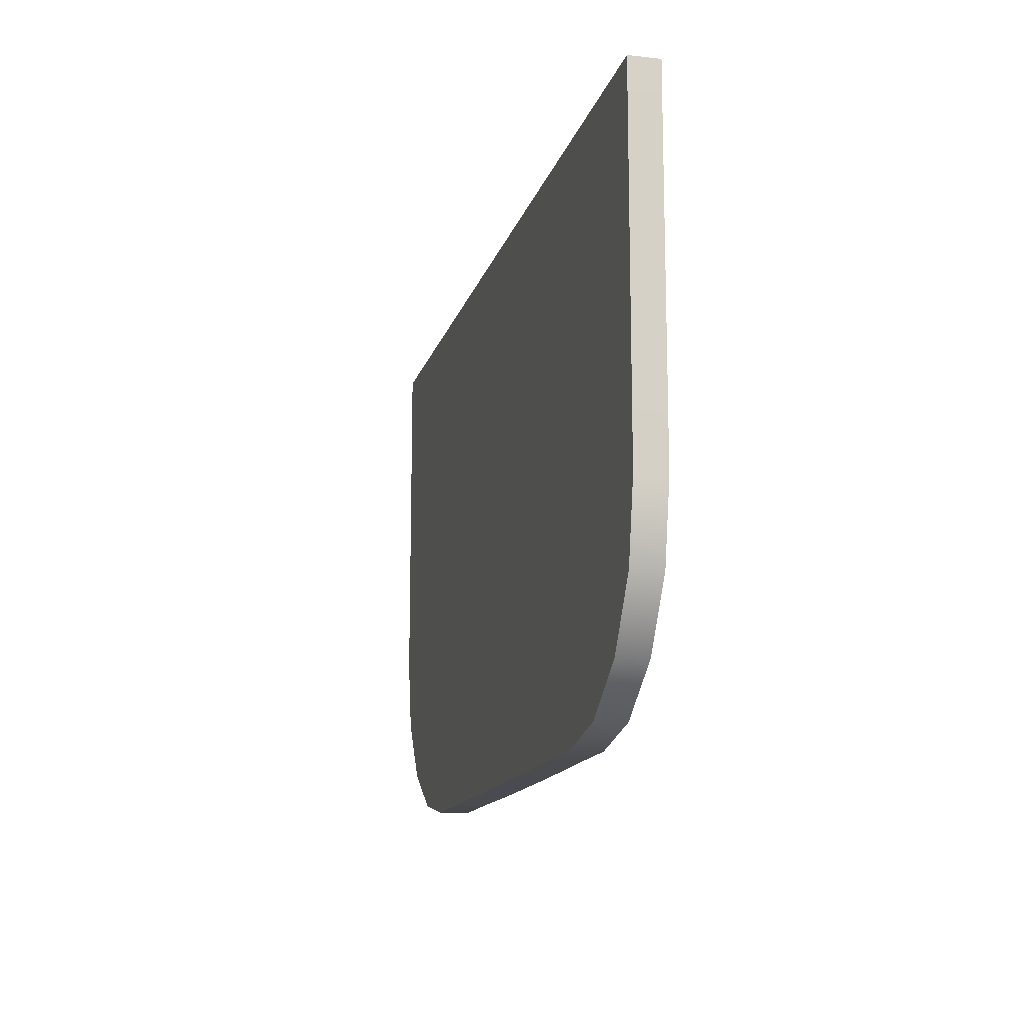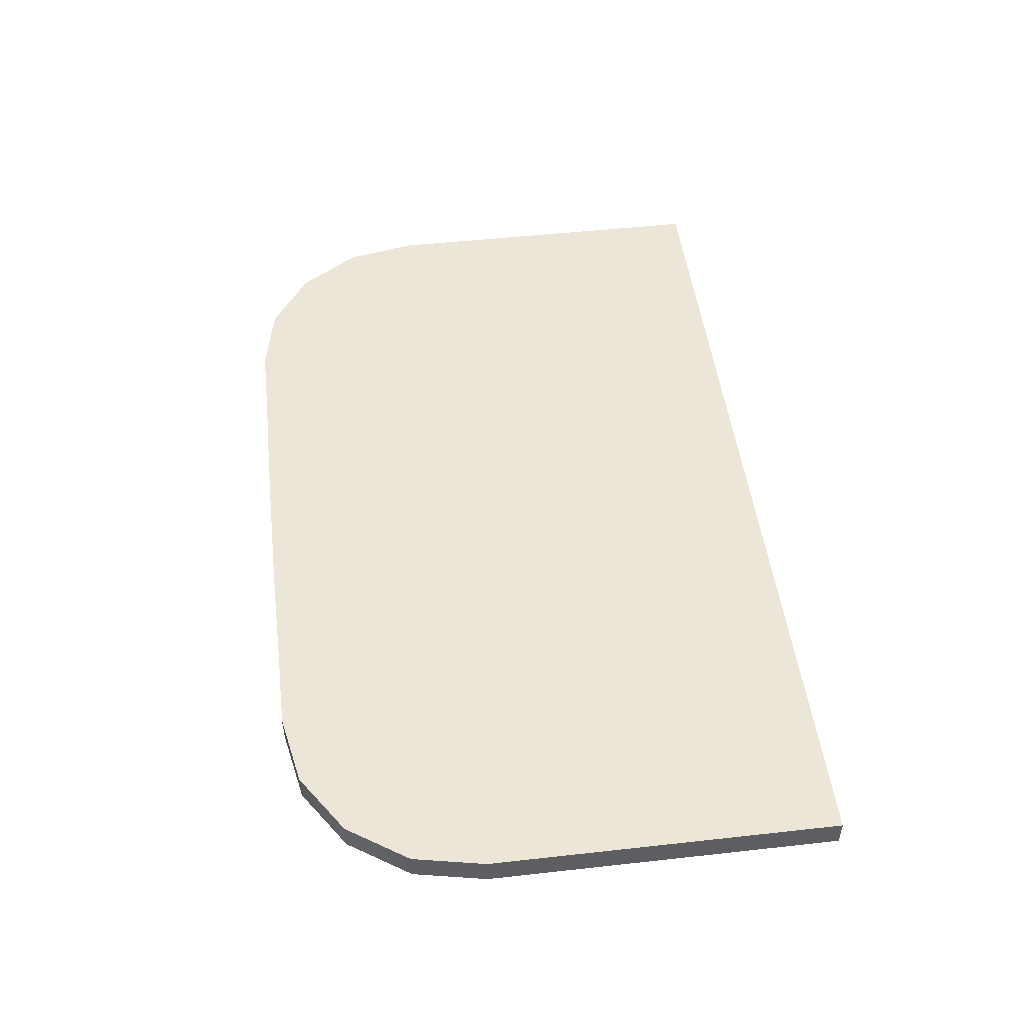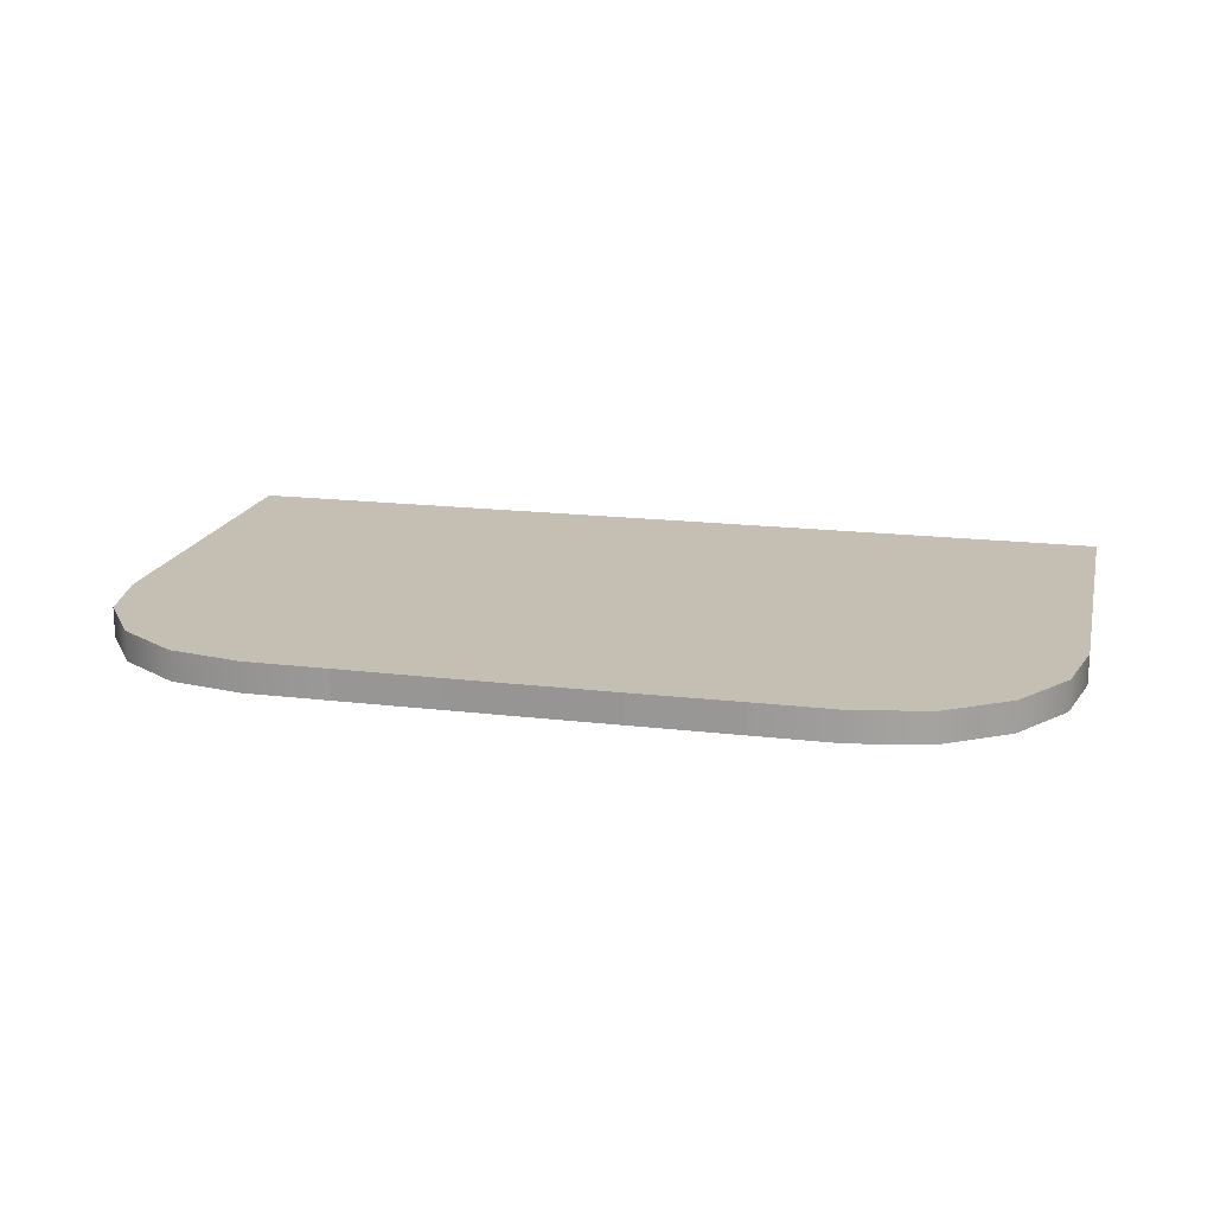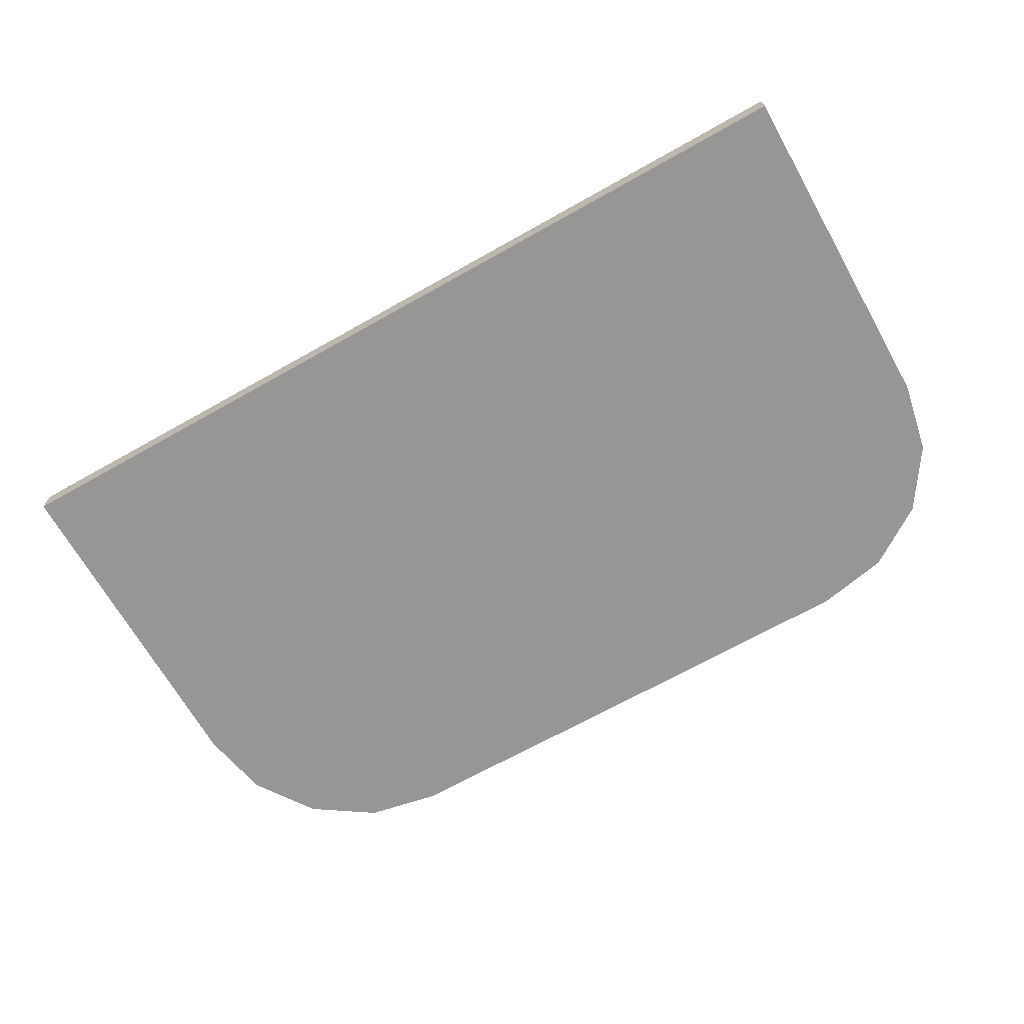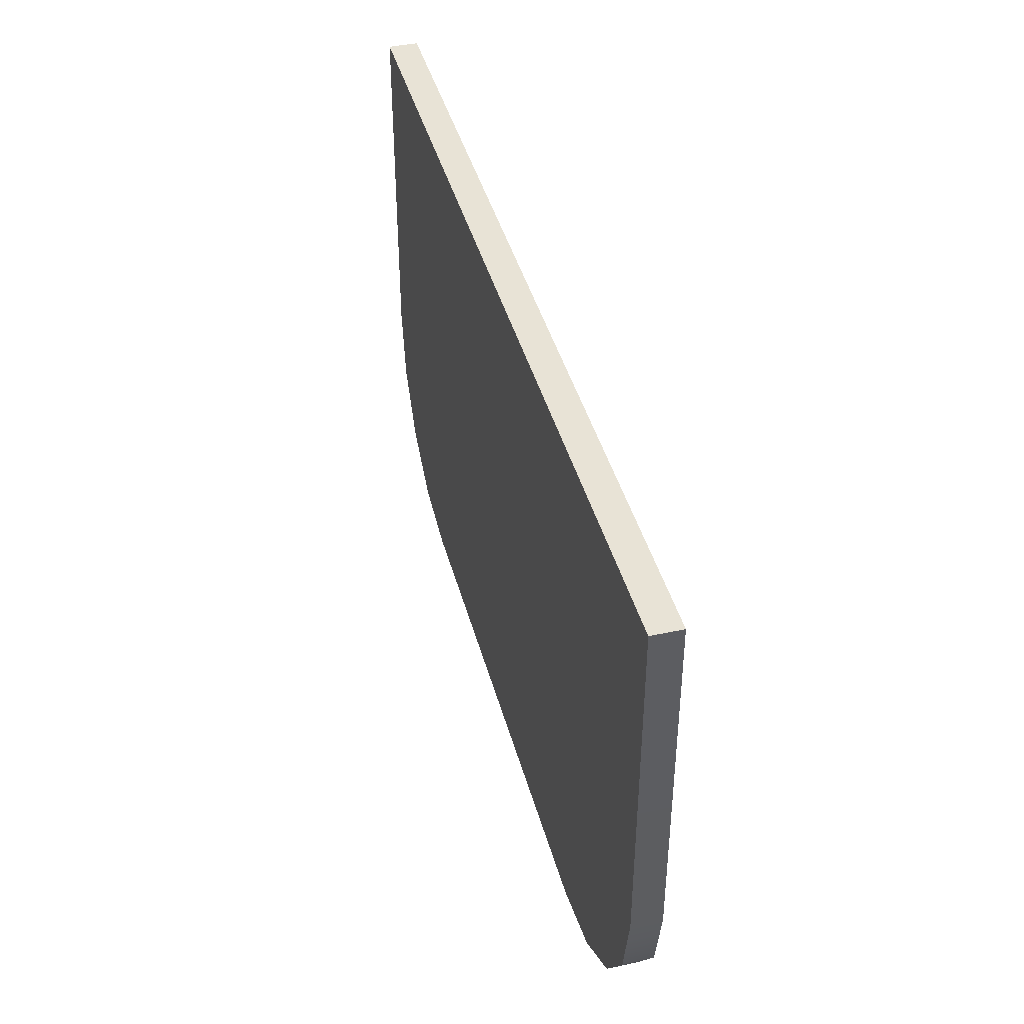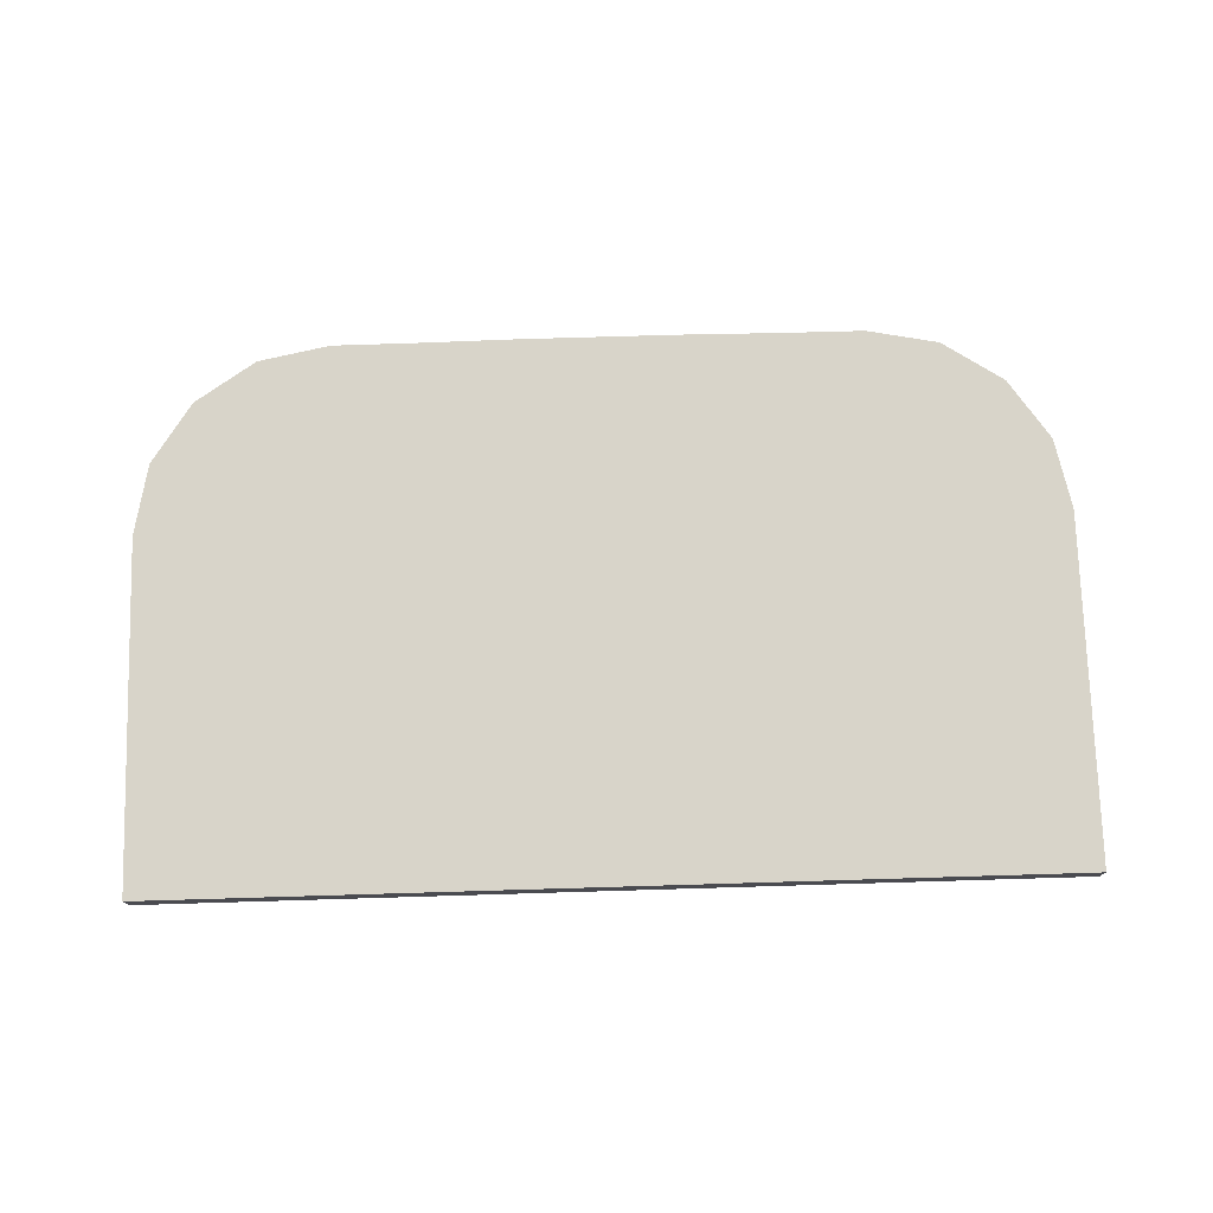
<metadata>
{"format":"obj","ext":"obj","renderer":"f3d","projection":"perspective","resolution":1024,"background":"white","views":[{"elev":-14.0,"azim":76.3,"up":"+Z"},{"elev":49.4,"azim":-97.0,"up":"+Y"},{"elev":17.6,"azim":-166.7,"up":"+Y"},{"elev":-67.8,"azim":29.5,"up":"+Y"},{"elev":41.7,"azim":75.3,"up":"+Z"},{"elev":75.3,"azim":-1.7,"up":"+Y"}]}
</metadata>
<code>
g default
v -950.4 1176 513.7
v -950.4 1176 -151.7
v -923 1176 -289.7
v -844.8 1176 -406.6
v -727.9 1176 -484.8
v -589.9 1176 -512.2
v -433.3 1176 -512.4
v -90 1176 513.7
v 770.4 1176 513.7
v 770.4 1176 -151.7
v 743 1176 -289.7
v 664.8 1176 -406.6
v 547.9 1176 -484.8
v 409.9 1176 -512.2
v 253.3 1176 -512.4
v -241.1 1176 -513
v 61.06 1176 -513
v -90 1176 -513
v -727.9 1176 -484.8
v -241.1 1231 -514.6
v -950.4 1231 513.7
v -950.4 1231 -151.7
v -923 1231 -289.7
v -844.8 1231 -406.6
v -727.9 1231 -484.8
v -589.9 1231 -512.2
v -433.3 1231 -512.6
v -90 1231 513.7
v -90 1231 -514.6
v 61.06 1231 -514.6
v 770.4 1231 513.7
v 770.4 1231 -151.7
v 743 1231 -289.7
v 664.8 1231 -406.6
v 547.9 1231 -484.8
v 409.9 1231 -512.2
v 253.3 1231 -512.6
g Roof_2
f 8 10 9
f 8 16 18
f 8 18 17
f 8 17 15
f 8 15 14
f 8 14 13
f 8 13 12
f 8 12 11
f 8 11 10
f 8 6 7
f 8 7 16
f 8 5 6
f 8 4 5
f 8 3 4
f 8 2 3
f 8 1 2
f 21 1 8 28
f 1 21 22 2
f 26 6 19 25
f 25 19 4 24
f 24 4 3 23
f 23 3 2 22
f 6 26 27 7
f 16 20 29 18
f 31 28 8 9
f 9 10 32 31
f 36 35 13 14
f 35 34 12 13
f 34 33 11 12
f 33 32 10 11
f 14 15 37 36
f 17 18 29 30
f 28 31 32
f 28 29 20
f 28 30 29
f 28 37 30
f 28 36 37
f 28 35 36
f 28 34 35
f 28 33 34
f 28 32 33
f 28 27 26
f 28 20 27
f 28 26 25
f 28 25 24
f 28 24 23
f 28 23 22
f 28 22 21
f 15 17 30 37
f 16 7 27 20

</code>
